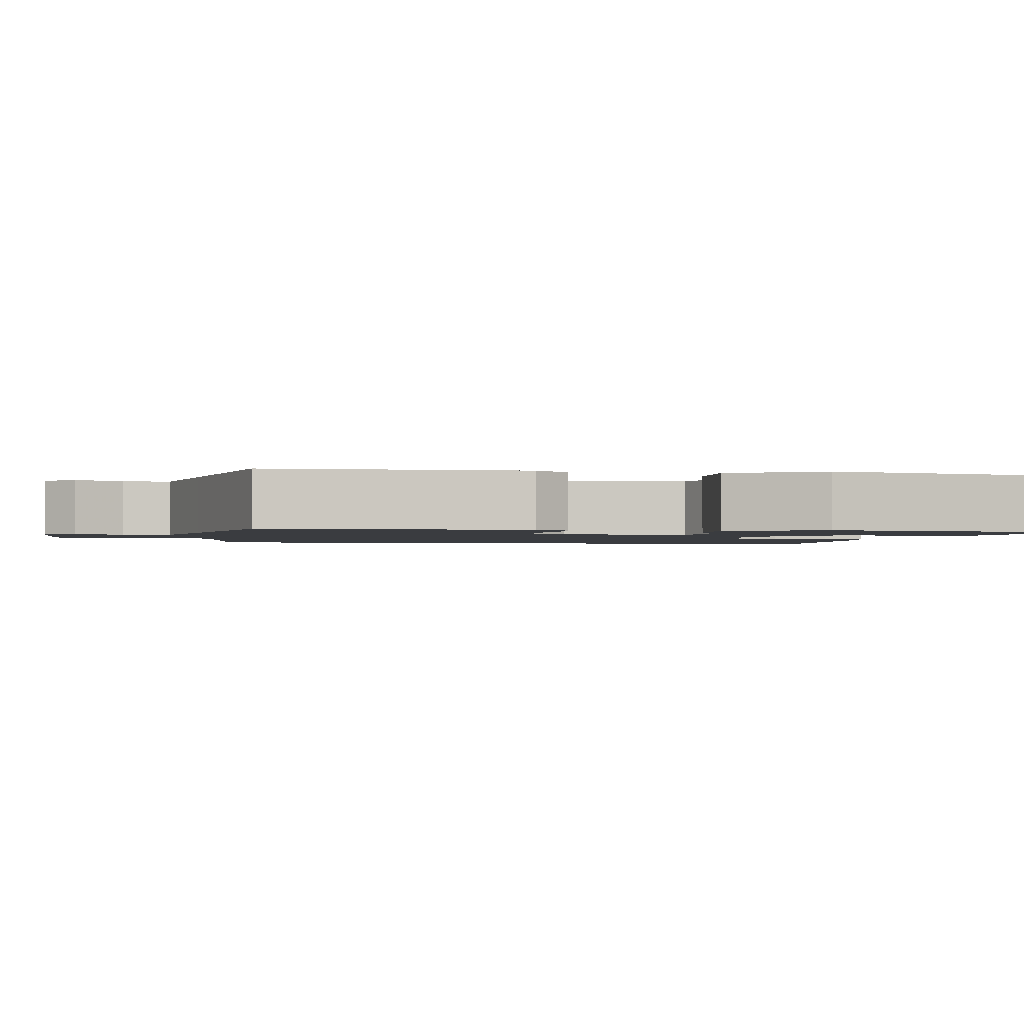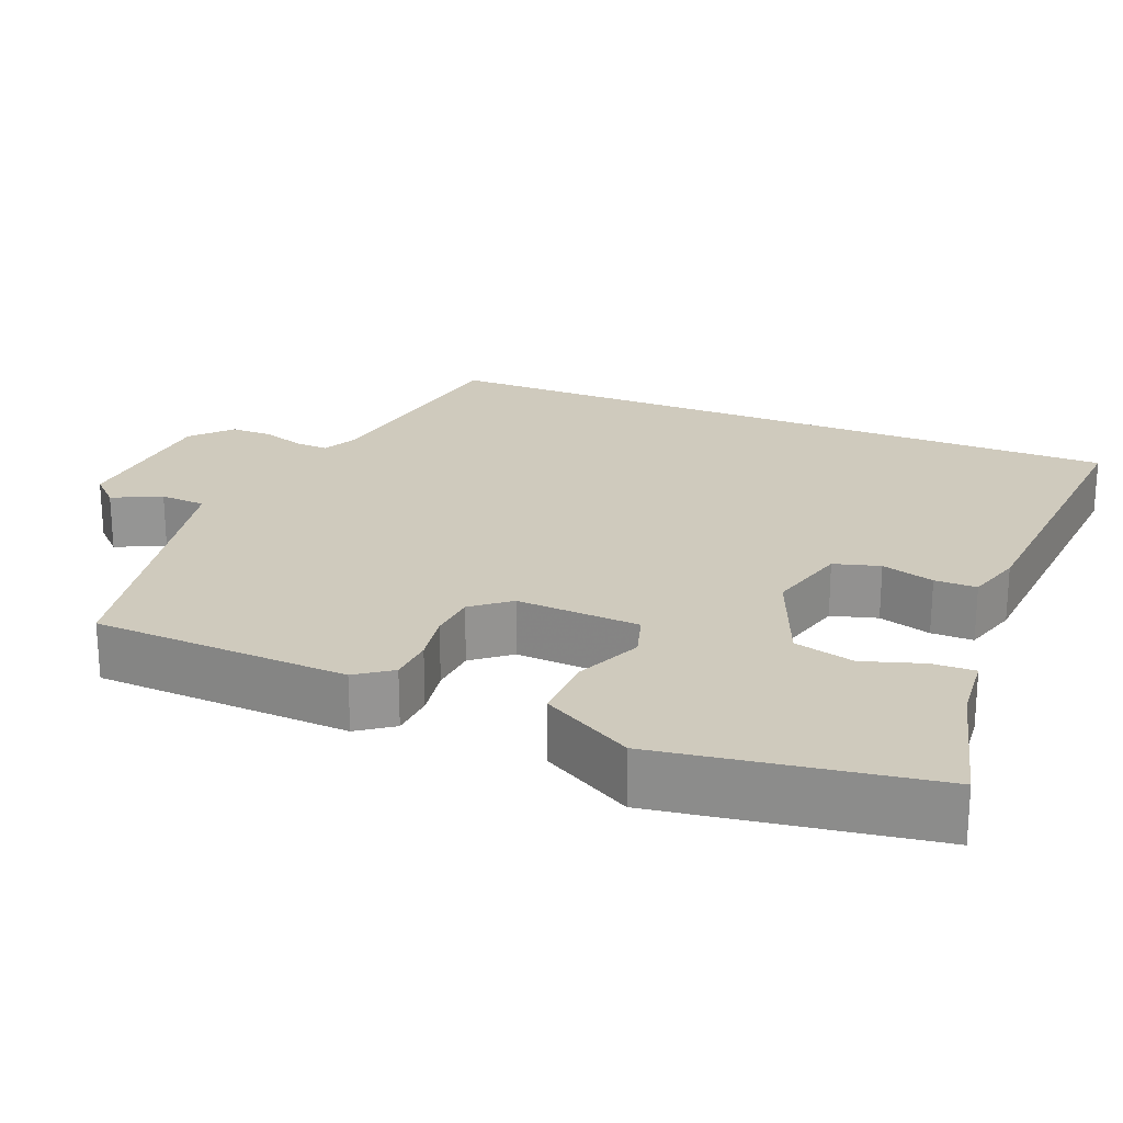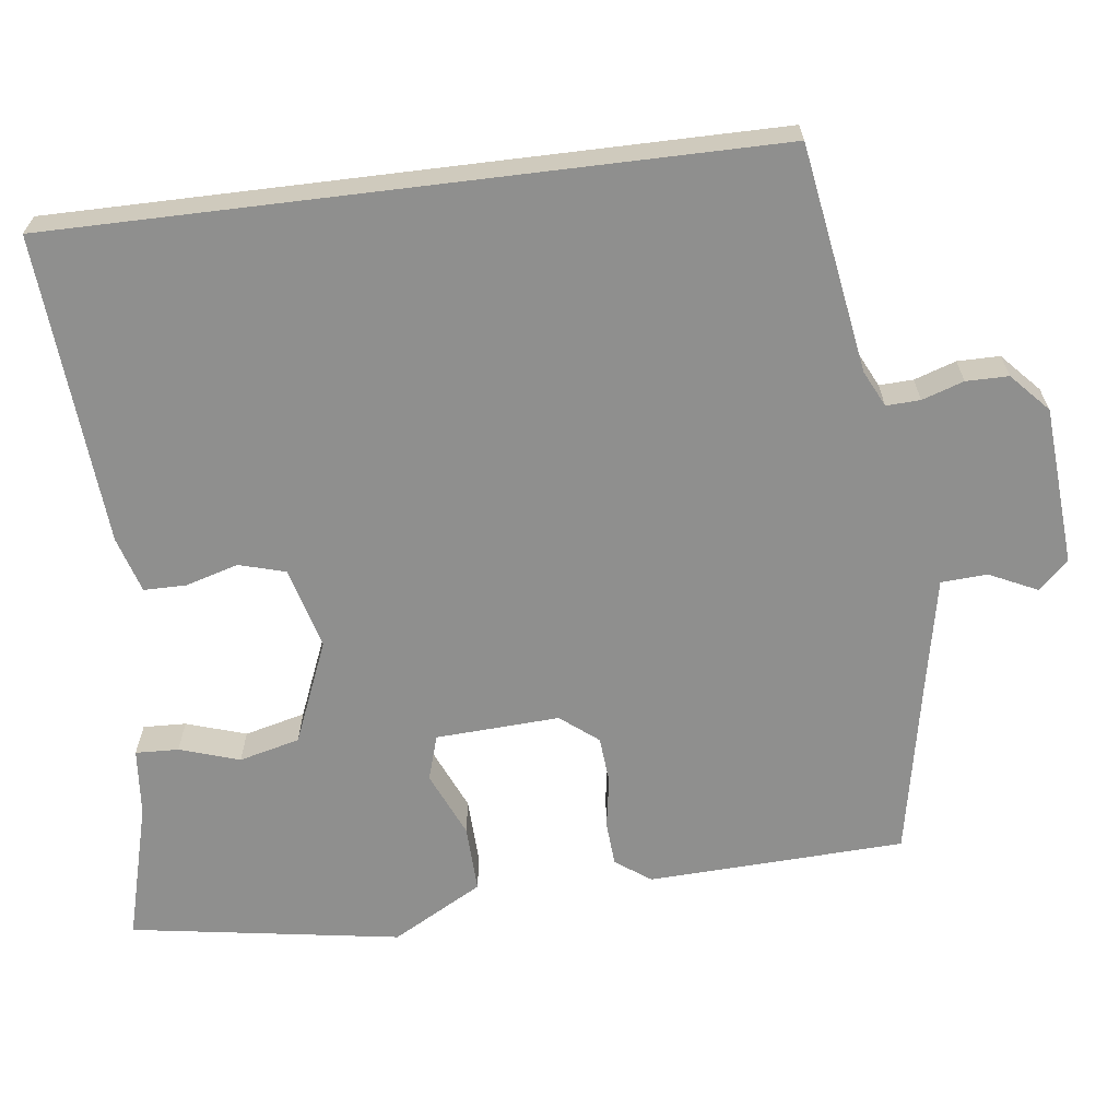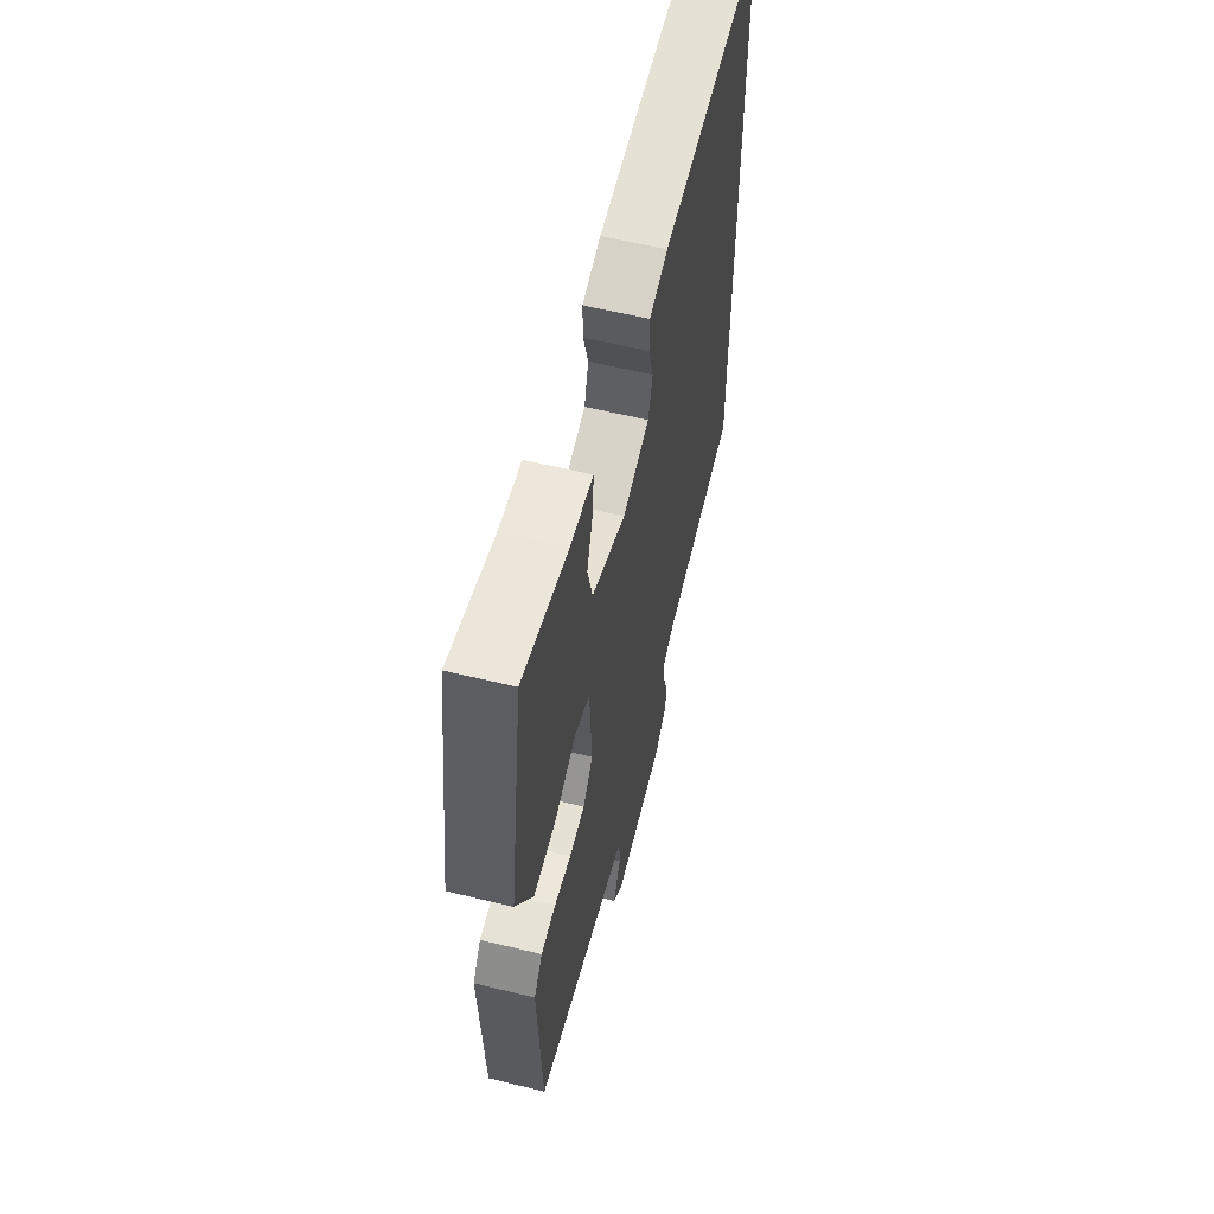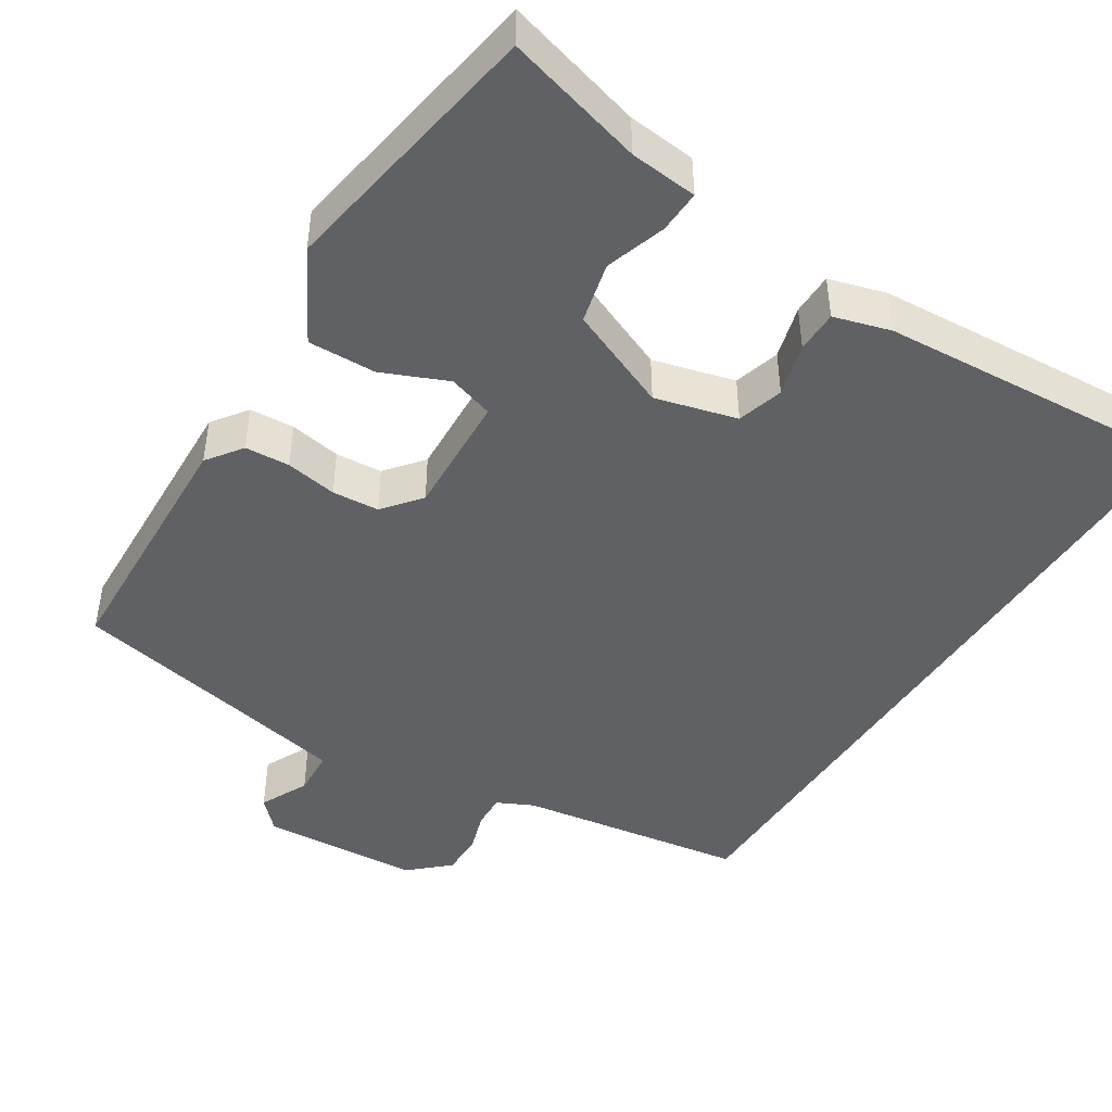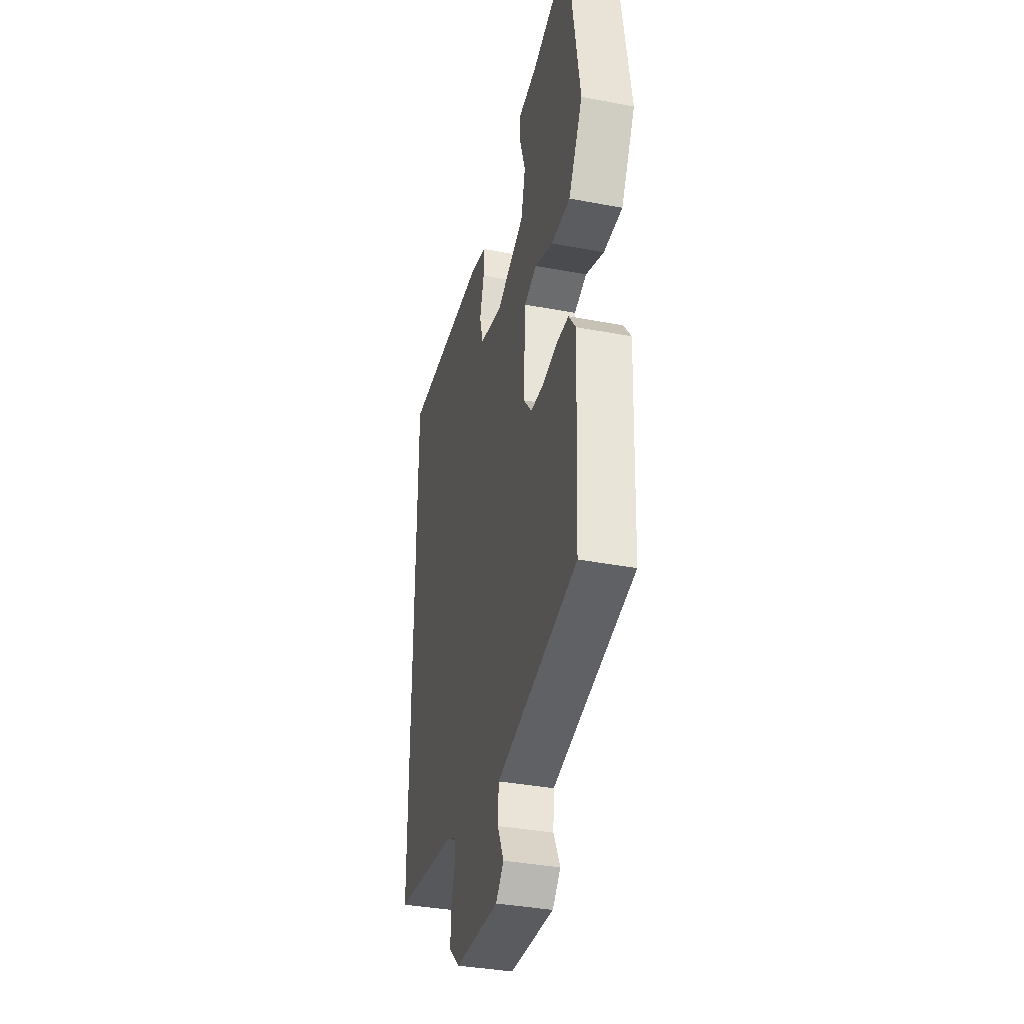
<metadata>
{"format":"obj","ext":"obj","renderer":"f3d","projection":"perspective","resolution":1024,"background":"white","views":[{"elev":-1.7,"azim":-101.6,"up":"+Y"},{"elev":22.9,"azim":-67.9,"up":"+Y"},{"elev":-65.1,"azim":97.0,"up":"+Y"},{"elev":59.6,"azim":-75.9,"up":"+Z"},{"elev":-45.5,"azim":-32.8,"up":"+Y"},{"elev":-36.8,"azim":-103.8,"up":"+Z"}]}
</metadata>
<code>
v -0.475 0.07 0.55
v -0.295 0.07 0.502
v -0.207 0.07 0.494
v -0.209 0.07 0.438
v -0.234 0.07 0.36
v -0.214 0.07 0.281
v -0.08 0.07 0.226
v 0.026 0.07 0.255
v 0.043 0.07 0.315
v 0.023 0.07 0.384
v 0.023 0.07 0.439
v 0.096 0.07 0.461
v 0.5 0.07 0.491
v 0.5 0.07 -0.436
v 0.205 0.07 -0.484
v 0.158 0.07 -0.507
v 0.16 0.07 -0.551
v 0.178 0.07 -0.605
v 0.178 0.07 -0.66
v 0.128 0.07 -0.706
v -0.078 0.07 -0.721
v -0.115 0.07 -0.683
v -0.085 0.07 -0.62
v -0.089 0.07 -0.56
v -0.229 0.07 -0.532
v -0.466 0.07 -0.486
v -0.481 0.07 -0.152
v -0.448 0.07 -0.106
v -0.39 0.07 -0.102
v -0.323 0.07 -0.113
v -0.262 0.07 -0.108
v -0.223 0.07 -0.059
v -0.232 0.07 0.102
v -0.291 0.07 0.12
v -0.376 0.07 0.083
v -0.464 0.07 0.08
v -0.53 0.07 0.198
v -0.475 0 0.55
v -0.295 0 0.502
v -0.207 0 0.494
v -0.209 0 0.438
v -0.234 0 0.36
v -0.214 0 0.281
v -0.08 0 0.226
v 0.026 0 0.255
v 0.043 0 0.315
v 0.023 0 0.384
v 0.023 0 0.439
v 0.096 0 0.461
v 0.5 0 0.491
v 0.5 0 -0.436
v 0.205 0 -0.484
v 0.158 0 -0.507
v 0.16 0 -0.551
v 0.178 0 -0.605
v 0.178 0 -0.66
v 0.128 0 -0.706
v -0.078 0 -0.721
v -0.115 0 -0.683
v -0.085 0 -0.62
v -0.089 0 -0.56
v -0.229 0 -0.532
v -0.466 0 -0.486
v -0.481 0 -0.152
v -0.448 0 -0.106
v -0.39 0 -0.102
v -0.323 0 -0.113
v -0.262 0 -0.108
v -0.223 0 -0.059
v -0.232 0 0.102
v -0.291 0 0.12
v -0.376 0 0.083
v -0.464 0 0.08
v -0.53 0 0.198
f 37 1 2
f 36 37 2
f 35 36 2
f 34 35 2
f 33 34 2
f 28 29 30
f 27 28 30
f 26 27 30
f 25 26 30
f 24 25 30 31
f 21 22 23
f 20 21 23
f 19 20 23
f 18 19 23
f 17 18 23
f 16 17 23 24
f 24 31 32
f 16 24 32
f 15 16 32
f 12 13 14
f 11 12 14
f 10 11 14
f 9 10 14
f 8 9 14 15
f 2 3 4 5
f 33 2 5 6
f 15 32 33
f 8 15 33
f 7 8 33
f 6 7 33
f 39 38 74
f 39 74 73
f 39 73 72
f 39 72 71
f 39 71 70
f 67 66 65
f 67 65 64
f 67 64 63
f 67 63 62
f 68 67 62 61
f 60 59 58
f 60 58 57
f 60 57 56
f 60 56 55
f 60 55 54
f 61 60 54 53
f 69 68 61
f 69 61 53
f 69 53 52
f 51 50 49
f 51 49 48
f 51 48 47
f 51 47 46
f 52 51 46 45
f 42 41 40 39
f 43 42 39 70
f 70 69 52
f 70 52 45
f 70 45 44
f 70 44 43
f 1 38 39 2
f 2 39 40 3
f 3 40 41 4
f 4 41 42 5
f 5 42 43 6
f 6 43 44 7
f 7 44 45 8
f 8 45 46 9
f 9 46 47 10
f 10 47 48 11
f 11 48 49 12
f 12 49 50 13
f 13 50 51 14
f 14 51 52 15
f 15 52 53 16
f 16 53 54 17
f 17 54 55 18
f 18 55 56 19
f 19 56 57 20
f 20 57 58 21
f 21 58 59 22
f 22 59 60 23
f 23 60 61 24
f 24 61 62 25
f 25 62 63 26
f 26 63 64 27
f 27 64 65 28
f 28 65 66 29
f 29 66 67 30
f 30 67 68 31
f 31 68 69 32
f 32 69 70 33
f 33 70 71 34
f 34 71 72 35
f 35 72 73 36
f 36 73 74 37
f 37 74 38 1

</code>
